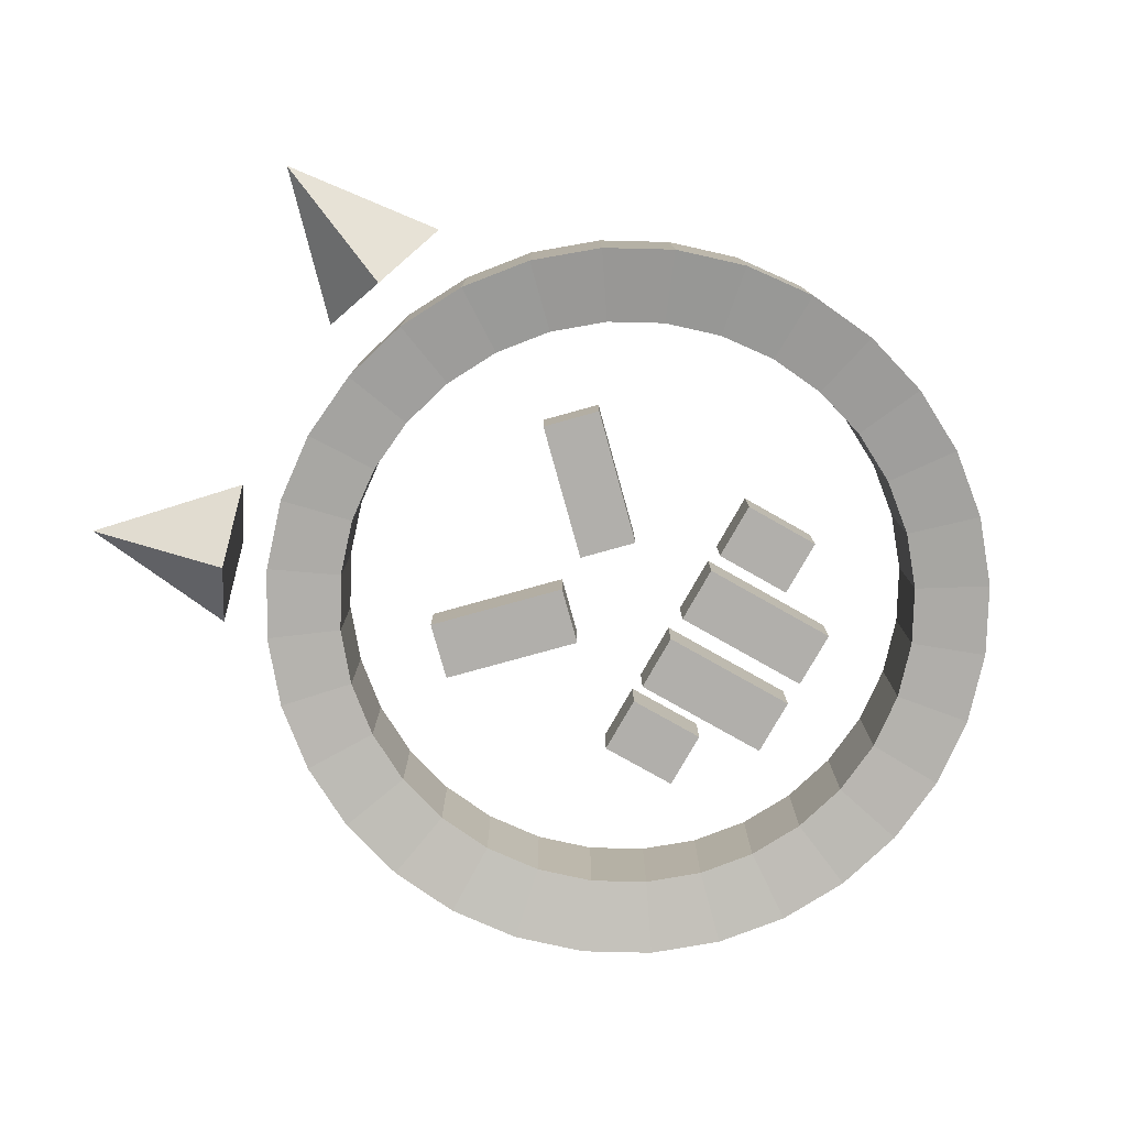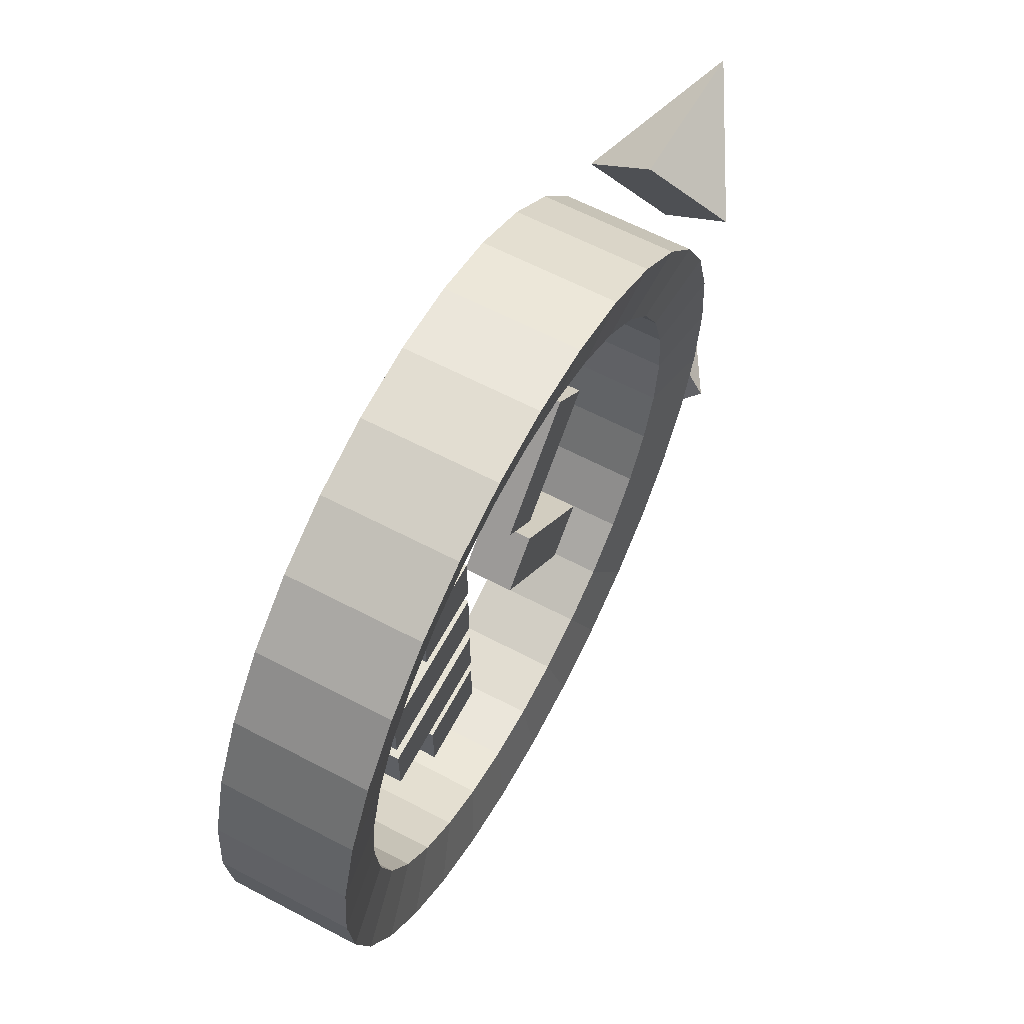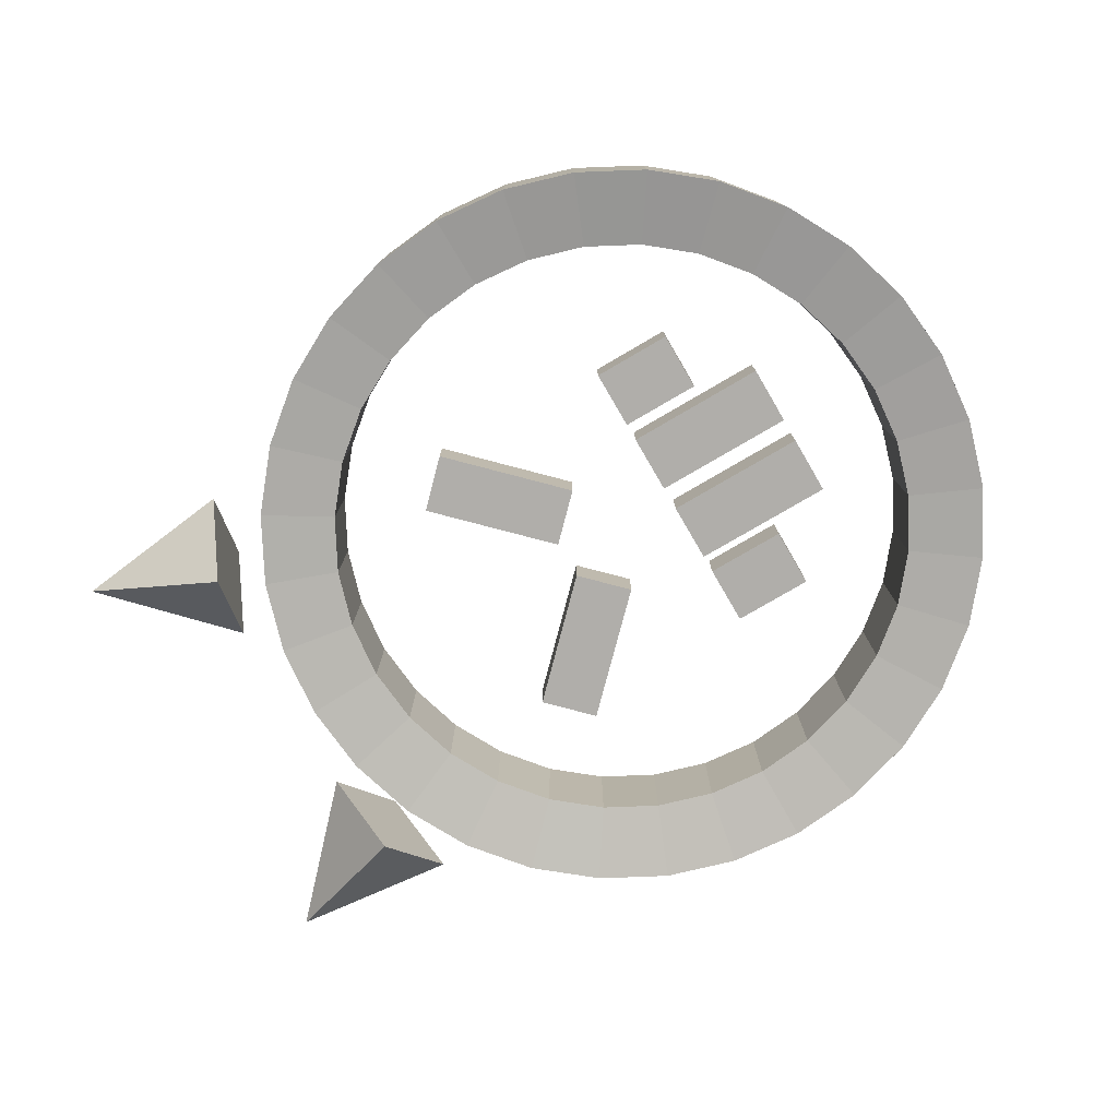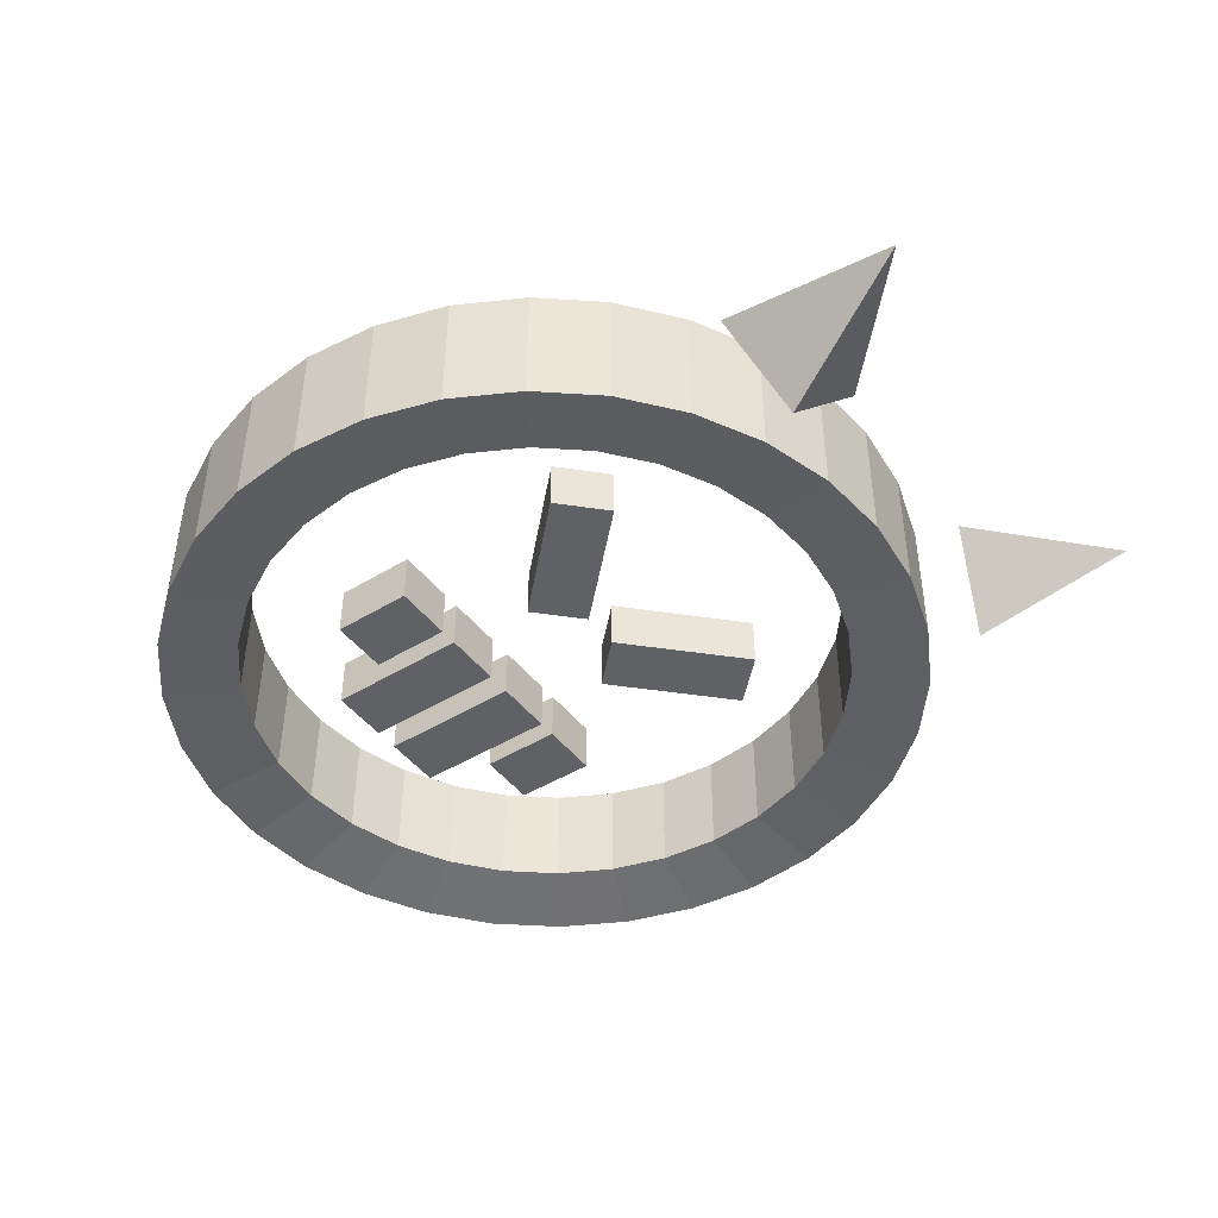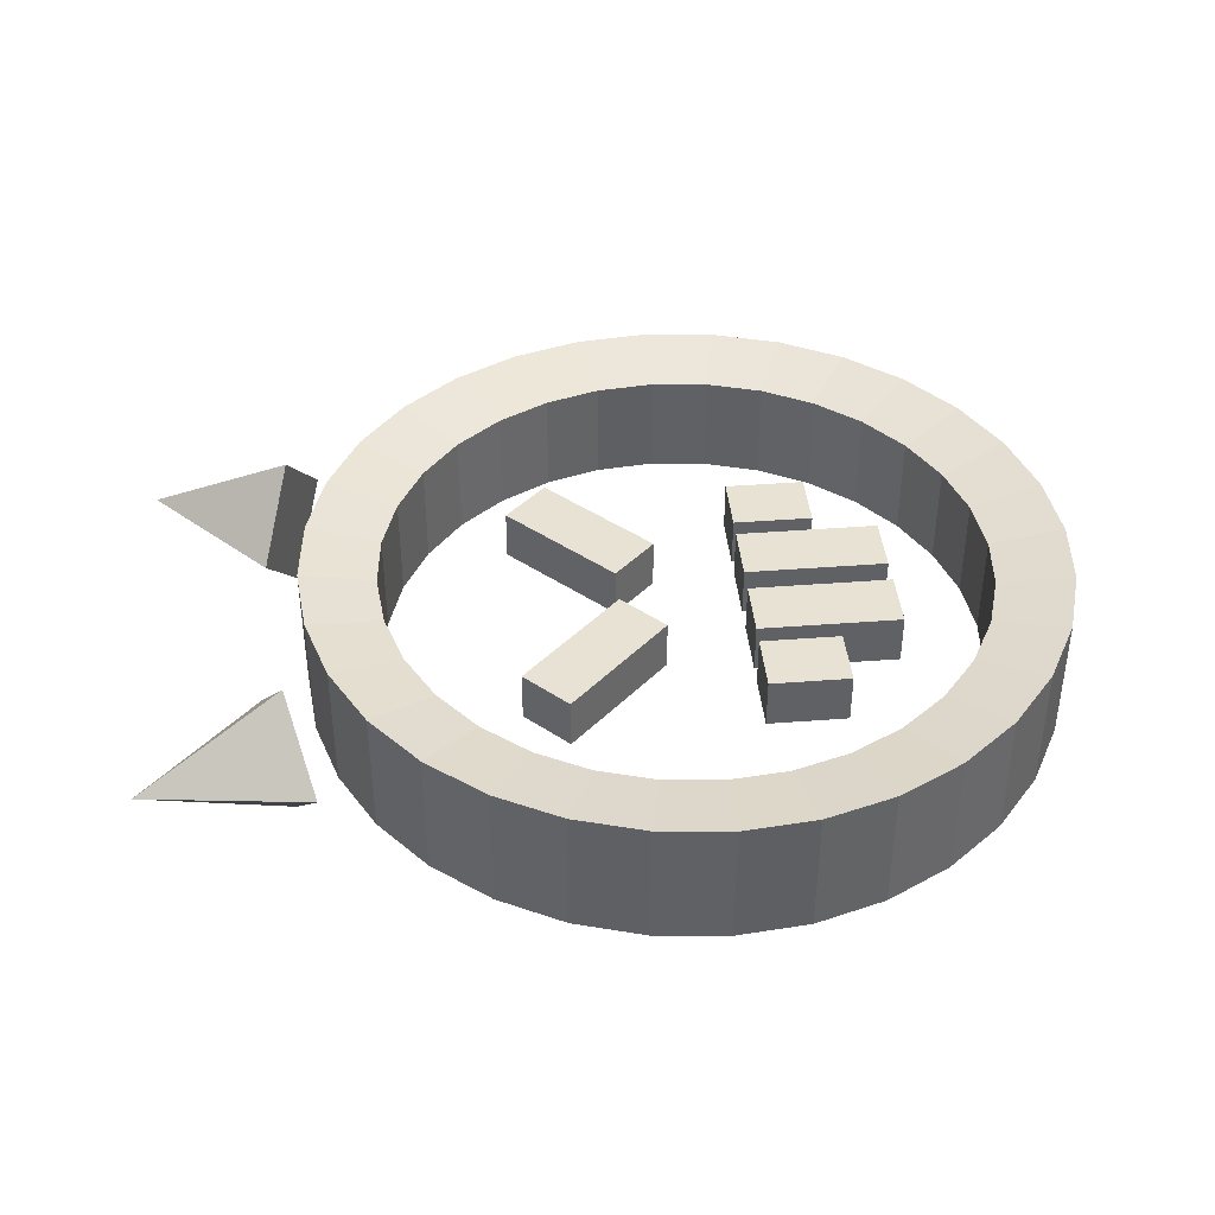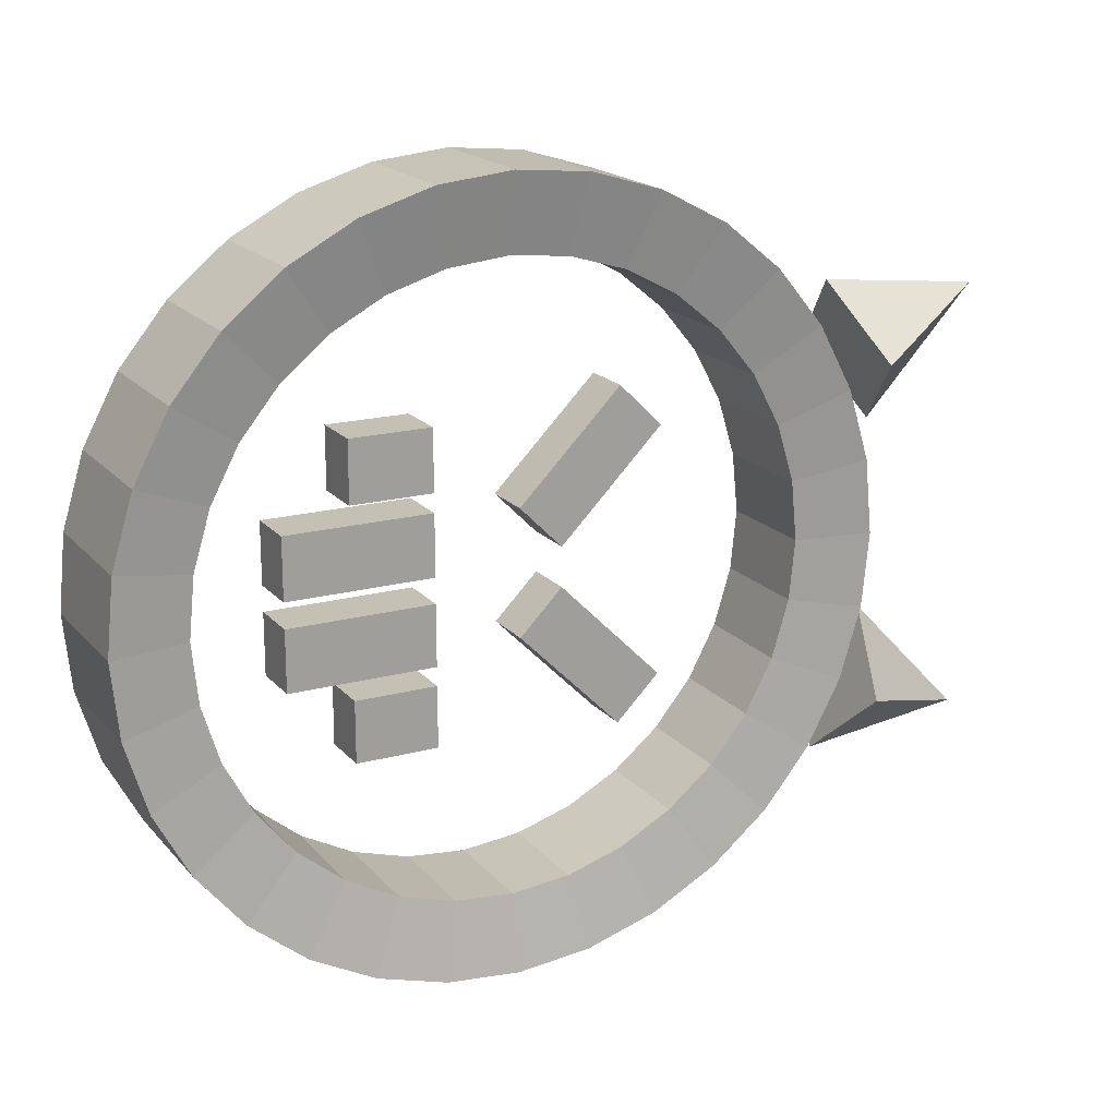
<metadata>
{"format":"obj","ext":"obj","renderer":"f3d","projection":"perspective","resolution":1024,"background":"white","views":[{"elev":-78.3,"azim":150.5,"up":"+Y"},{"elev":62.6,"azim":-62.0,"up":"+Z"},{"elev":-77.8,"azim":-149.7,"up":"+Y"},{"elev":-45.4,"azim":35.2,"up":"+Y"},{"elev":40.8,"azim":174.6,"up":"+Y"},{"elev":18.4,"azim":-27.5,"up":"+Z"}]}
</metadata>
<code>
o Cube
v 0.07789 -0.07054 -0.3916
v 0.1528 -0.07054 -0.3689
v 0.2218 -0.07054 -0.332
v 0.2823 -0.07054 -0.2823
v 0.332 -0.07054 -0.2218
v 0.3689 -0.07054 -0.1528
v 0.3916 -0.07054 -0.07789
v 0.3993 -0.07054 -1e-06
v 0.3916 -0.07054 0.07789
v 0.3689 -0.07054 0.1528
v 0.332 -0.07054 0.2218
v 0.2823 -0.07054 0.2823
v 0.2218 -0.07054 0.332
v 0.1528 -0.07054 0.3689
v 0.07789 -0.07054 0.3916
v 0 -0.07054 0.3993
v -0.07789 -0.07054 0.3916
v -0.1528 -0.07054 0.3689
v -0.2218 -0.07054 0.332
v -0.2823 -0.07054 0.2823
v -0.332 -0.07054 0.2218
v -0.3689 -0.07054 0.1528
v -0.3916 -0.07054 0.07789
v -0.3993 -0.07054 -0
v -0.3916 -0.07054 -0.07789
v -0.3689 -0.07054 -0.1528
v -0.332 -0.07054 -0.2218
v -0.2823 -0.07054 -0.2823
v -0.2218 -0.07054 -0.332
v -0.1528 -0.07054 -0.3689
v -0.07789 -0.07054 -0.3916
v -0 -0.07054 -0.3993
v 0.07789 0.07114 -0.3916
v 0.1528 0.07114 -0.3689
v 0.2218 0.07114 -0.332
v 0.2823 0.07114 -0.2823
v 0.332 0.07114 -0.2218
v 0.3689 0.07114 -0.1528
v 0.3916 0.07114 -0.07789
v 0.3993 0.07114 -1e-06
v 0.3916 0.07114 0.07789
v 0.3689 0.07114 0.1528
v 0.332 0.07114 0.2218
v 0.2823 0.07114 0.2823
v 0.2218 0.07114 0.332
v 0.1528 0.07114 0.3689
v 0.07789 0.07114 0.3916
v 0 0.07114 0.3993
v -0.07789 0.07114 0.3916
v -0.1528 0.07114 0.3689
v -0.2218 0.07114 0.332
v -0.2823 0.07114 0.2823
v -0.332 0.07114 0.2218
v -0.3689 0.07114 0.1528
v -0.3916 0.07114 0.07789
v -0.3993 0.07114 -0
v -0.3916 0.07114 -0.07789
v -0.3689 0.07114 -0.1528
v -0.332 0.07114 -0.2218
v -0.2823 0.07114 -0.2823
v -0.2218 0.07114 -0.332
v -0.1528 0.07114 -0.3689
v -0.07789 0.07114 -0.3916
v -0 0.07114 -0.3993
v 0.09746 -0.08834 -0.49
v 0.1912 -0.08834 -0.4616
v 0.2776 -0.08834 -0.4154
v 0.3533 -0.08834 -0.3533
v 0.4154 -0.08834 -0.2776
v 0.4616 -0.08834 -0.1912
v 0.49 -0.08834 -0.09746
v 0.4996 -0.08834 -1e-06
v 0.49 -0.08834 0.09746
v 0.4616 -0.08834 0.1912
v 0.4154 -0.08834 0.2776
v 0.3533 -0.08834 0.3533
v 0.2776 -0.08834 0.4154
v 0.1912 -0.08834 0.4616
v 0.09746 -0.08834 0.49
v 0 -0.08834 0.4996
v -0.09746 -0.08834 0.49
v -0.1912 -0.08834 0.4616
v -0.2776 -0.08834 0.4154
v -0.3533 -0.08834 0.3533
v -0.4154 -0.08834 0.2776
v -0.4616 -0.08834 0.1912
v -0.49 -0.08834 0.09746
v -0.4996 -0.08834 -0
v -0.49 -0.08834 -0.09746
v -0.4616 -0.08834 -0.1912
v -0.4154 -0.08834 -0.2776
v -0.3533 -0.08834 -0.3533
v -0.2776 -0.08834 -0.4154
v -0.1912 -0.08834 -0.4616
v -0.09746 -0.08834 -0.49
v -0 -0.08834 -0.4996
v 0.09746 0.08893 -0.49
v 0.1912 0.08893 -0.4616
v 0.2776 0.08893 -0.4154
v 0.3533 0.08893 -0.3533
v 0.4154 0.08893 -0.2776
v 0.4616 0.08893 -0.1912
v 0.49 0.08893 -0.09746
v 0.4996 0.08893 -1e-06
v 0.49 0.08893 0.09746
v 0.4616 0.08893 0.1912
v 0.4154 0.08893 0.2776
v 0.3533 0.08893 0.3533
v 0.2776 0.08893 0.4154
v 0.1912 0.08893 0.4616
v 0.09746 0.08893 0.49
v 0 0.08893 0.4996
v -0.09746 0.08893 0.49
v -0.1912 0.08893 0.4616
v -0.2776 0.08893 0.4154
v -0.3533 0.08893 0.3533
v -0.4154 0.08893 0.2776
v -0.4616 0.08893 0.1912
v -0.49 0.08893 0.09746
v -0.4996 0.08893 -0
v -0.49 0.08893 -0.09746
v -0.4616 0.08893 -0.1912
v -0.4154 0.08893 -0.2776
v -0.3533 0.08893 -0.3533
v -0.2776 0.08893 -0.4154
v -0.1912 0.08893 -0.4616
v -0.09746 0.08893 -0.49
v -0 0.08893 -0.4996
v 0.5149 0.1022 0.2174
v 0.5495 0.002176 0.1235
v 0.5149 -0.09782 0.2174
v 0.4804 0.002176 0.3112
v 0.7026 0.002176 0.2865
v 0.5142 0.1022 -0.2287
v 0.4805 0.002176 -0.3228
v 0.5142 -0.09782 -0.2287
v 0.548 0.002176 -0.1346
v 0.7025 0.002176 -0.2962
v 0.2243 -0.03168 -0.1605
v 0.2243 0.03667 -0.1605
v 0.0885 -0.03168 -0.02477
v 0.0885 0.03667 -0.02477
v 0.1677 -0.03168 -0.2171
v 0.1677 0.03667 -0.2171
v 0.03193 -0.03168 -0.08134
v 0.03193 0.03667 -0.08134
v 0.2243 0.03667 0.1628
v 0.2243 -0.03168 0.1628
v 0.0885 0.03667 0.02708
v 0.0885 -0.03168 0.02708
v 0.03193 -0.03168 0.08365
v 0.03193 0.03667 0.08365
v 0.1677 -0.03168 0.2194
v 0.1677 0.03667 0.2194
v -0.08008 0.03667 0.1183
v -0.08008 -0.03168 0.1183
v -0.1874 0.03667 0.1183
v -0.1874 -0.03168 0.1183
v -0.1874 -0.03168 0.1983
v -0.1874 0.03667 0.1983
v -0.08008 -0.03168 0.1983
v -0.08008 0.03667 0.1983
v -0.08008 0.03667 0.01394
v -0.08008 -0.03168 0.01394
v -0.2721 0.03667 0.01394
v -0.2721 -0.03168 0.01394
v -0.2721 -0.03168 0.09394
v -0.2721 0.03667 0.09394
v -0.08008 -0.03168 0.09394
v -0.08008 0.03667 0.09394
v -0.08008 0.03667 -0.01904
v -0.08008 -0.03168 -0.01904
v -0.2721 0.03667 -0.01904
v -0.2721 -0.03168 -0.01904
v -0.2721 -0.03168 -0.09904
v -0.2721 0.03667 -0.09904
v -0.08008 -0.03168 -0.09904
v -0.08008 0.03667 -0.09904
v -0.08008 0.03667 -0.2034
v -0.08008 -0.03168 -0.2034
v -0.1874 0.03667 -0.2034
v -0.1874 -0.03168 -0.2034
v -0.1874 -0.03168 -0.1234
v -0.1874 0.03667 -0.1234
v -0.08008 -0.03168 -0.1234
v -0.08008 0.03667 -0.1234
f 25 56 24
f 8 39 7
f 9 40 8
f 29 60 28
f 1 64 32
f 3 34 2
f 17 48 16
f 14 45 13
f 22 53 21
f 27 58 26
f 6 37 5
f 13 44 12
f 7 38 6
f 4 35 3
f 12 43 11
f 23 54 22
f 20 51 19
f 10 41 9
f 32 63 31
f 31 62 30
f 26 57 25
f 28 59 27
f 18 49 17
f 11 42 10
f 21 52 20
f 2 33 1
f 30 61 29
f 5 36 4
f 19 50 18
f 15 46 14
f 16 47 15
f 24 55 23
f 120 89 88
f 103 72 71
f 104 73 72
f 124 93 92
f 128 65 96
f 98 67 66
f 112 81 80
f 109 78 77
f 117 86 85
f 122 91 90
f 101 70 69
f 108 77 76
f 102 71 70
f 99 68 67
f 107 76 75
f 118 87 86
f 115 84 83
f 105 74 73
f 127 96 95
f 126 95 94
f 121 90 89
f 123 92 91
f 113 82 81
f 106 75 74
f 116 85 84
f 97 66 65
f 125 94 93
f 100 69 68
f 114 83 82
f 110 79 78
f 111 80 79
f 119 88 87
f 33 128 64
f 98 33 34
f 99 34 35
f 36 99 35
f 37 100 36
f 102 37 38
f 39 102 38
f 104 39 40
f 41 104 40
f 42 105 41
f 43 106 42
f 108 43 44
f 45 108 44
f 110 45 46
f 111 46 47
f 112 47 48
f 49 112 48
f 50 113 49
f 115 50 51
f 116 51 52
f 117 52 53
f 118 53 54
f 119 54 55
f 120 55 56
f 121 56 57
f 122 57 58
f 123 58 59
f 124 59 60
f 125 60 61
f 126 61 62
f 127 62 63
f 128 63 64
f 23 88 24
f 22 87 23
f 21 86 22
f 20 85 21
f 19 84 20
f 18 83 19
f 17 82 18
f 16 81 17
f 15 80 16
f 14 79 15
f 13 78 14
f 13 76 77
f 11 76 12
f 11 74 75
f 10 73 74
f 9 72 73
f 7 72 8
f 7 70 71
f 6 69 70
f 5 68 69
f 4 67 68
f 2 67 3
f 1 66 2
f 1 96 65
f 32 95 96
f 31 94 95
f 30 93 94
f 28 93 29
f 27 92 28
f 27 90 91
f 25 90 26
f 24 89 25
f 129 133 130
f 130 133 131
f 131 133 132
f 132 133 129
f 130 132 129
f 134 138 135
f 135 138 136
f 136 138 137
f 137 138 134
f 135 137 134
f 140 141 139
f 142 145 141
f 146 143 145
f 144 139 143
f 145 139 141
f 142 144 146
f 149 148 150
f 147 153 148
f 154 151 153
f 152 150 151
f 153 150 148
f 147 152 154
f 157 156 158
f 155 161 156
f 162 159 161
f 160 158 159
f 161 158 156
f 155 160 162
f 165 164 166
f 163 169 164
f 170 167 169
f 168 166 167
f 169 166 164
f 163 168 170
f 178 172 177
f 176 177 175
f 171 174 172
f 173 175 174
f 172 175 177
f 178 173 171
f 181 180 182
f 179 185 180
f 186 183 185
f 184 182 183
f 185 182 180
f 179 184 186
f 25 57 56
f 8 40 39
f 9 41 40
f 29 61 60
f 1 33 64
f 3 35 34
f 17 49 48
f 14 46 45
f 22 54 53
f 27 59 58
f 6 38 37
f 13 45 44
f 7 39 38
f 4 36 35
f 12 44 43
f 23 55 54
f 20 52 51
f 10 42 41
f 32 64 63
f 31 63 62
f 26 58 57
f 28 60 59
f 18 50 49
f 11 43 42
f 21 53 52
f 2 34 33
f 30 62 61
f 5 37 36
f 19 51 50
f 15 47 46
f 16 48 47
f 24 56 55
f 120 121 89
f 103 104 72
f 104 105 73
f 124 125 93
f 128 97 65
f 98 99 67
f 112 113 81
f 109 110 78
f 117 118 86
f 122 123 91
f 101 102 70
f 108 109 77
f 102 103 71
f 99 100 68
f 107 108 76
f 118 119 87
f 115 116 84
f 105 106 74
f 127 128 96
f 126 127 95
f 121 122 90
f 123 124 92
f 113 114 82
f 106 107 75
f 116 117 85
f 97 98 66
f 125 126 94
f 100 101 69
f 114 115 83
f 110 111 79
f 111 112 80
f 119 120 88
f 33 97 128
f 98 97 33
f 99 98 34
f 36 100 99
f 37 101 100
f 102 101 37
f 39 103 102
f 104 103 39
f 41 105 104
f 42 106 105
f 43 107 106
f 108 107 43
f 45 109 108
f 110 109 45
f 111 110 46
f 112 111 47
f 49 113 112
f 50 114 113
f 115 114 50
f 116 115 51
f 117 116 52
f 118 117 53
f 119 118 54
f 120 119 55
f 121 120 56
f 122 121 57
f 123 122 58
f 124 123 59
f 125 124 60
f 126 125 61
f 127 126 62
f 128 127 63
f 23 87 88
f 22 86 87
f 21 85 86
f 20 84 85
f 19 83 84
f 18 82 83
f 17 81 82
f 16 80 81
f 15 79 80
f 14 78 79
f 13 77 78
f 13 12 76
f 11 75 76
f 11 10 74
f 10 9 73
f 9 8 72
f 7 71 72
f 7 6 70
f 6 5 69
f 5 4 68
f 4 3 67
f 2 66 67
f 1 65 66
f 1 32 96
f 32 31 95
f 31 30 94
f 30 29 93
f 28 92 93
f 27 91 92
f 27 26 90
f 25 89 90
f 24 88 89
f 130 131 132
f 135 136 137
f 140 142 141
f 142 146 145
f 146 144 143
f 144 140 139
f 145 143 139
f 142 140 144
f 149 147 148
f 147 154 153
f 154 152 151
f 152 149 150
f 153 151 150
f 147 149 152
f 157 155 156
f 155 162 161
f 162 160 159
f 160 157 158
f 161 159 158
f 155 157 160
f 165 163 164
f 163 170 169
f 170 168 167
f 168 165 166
f 169 167 166
f 163 165 168
f 178 171 172
f 176 178 177
f 171 173 174
f 173 176 175
f 172 174 175
f 178 176 173
f 181 179 180
f 179 186 185
f 186 184 183
f 184 181 182
f 185 183 182
f 179 181 184

</code>
